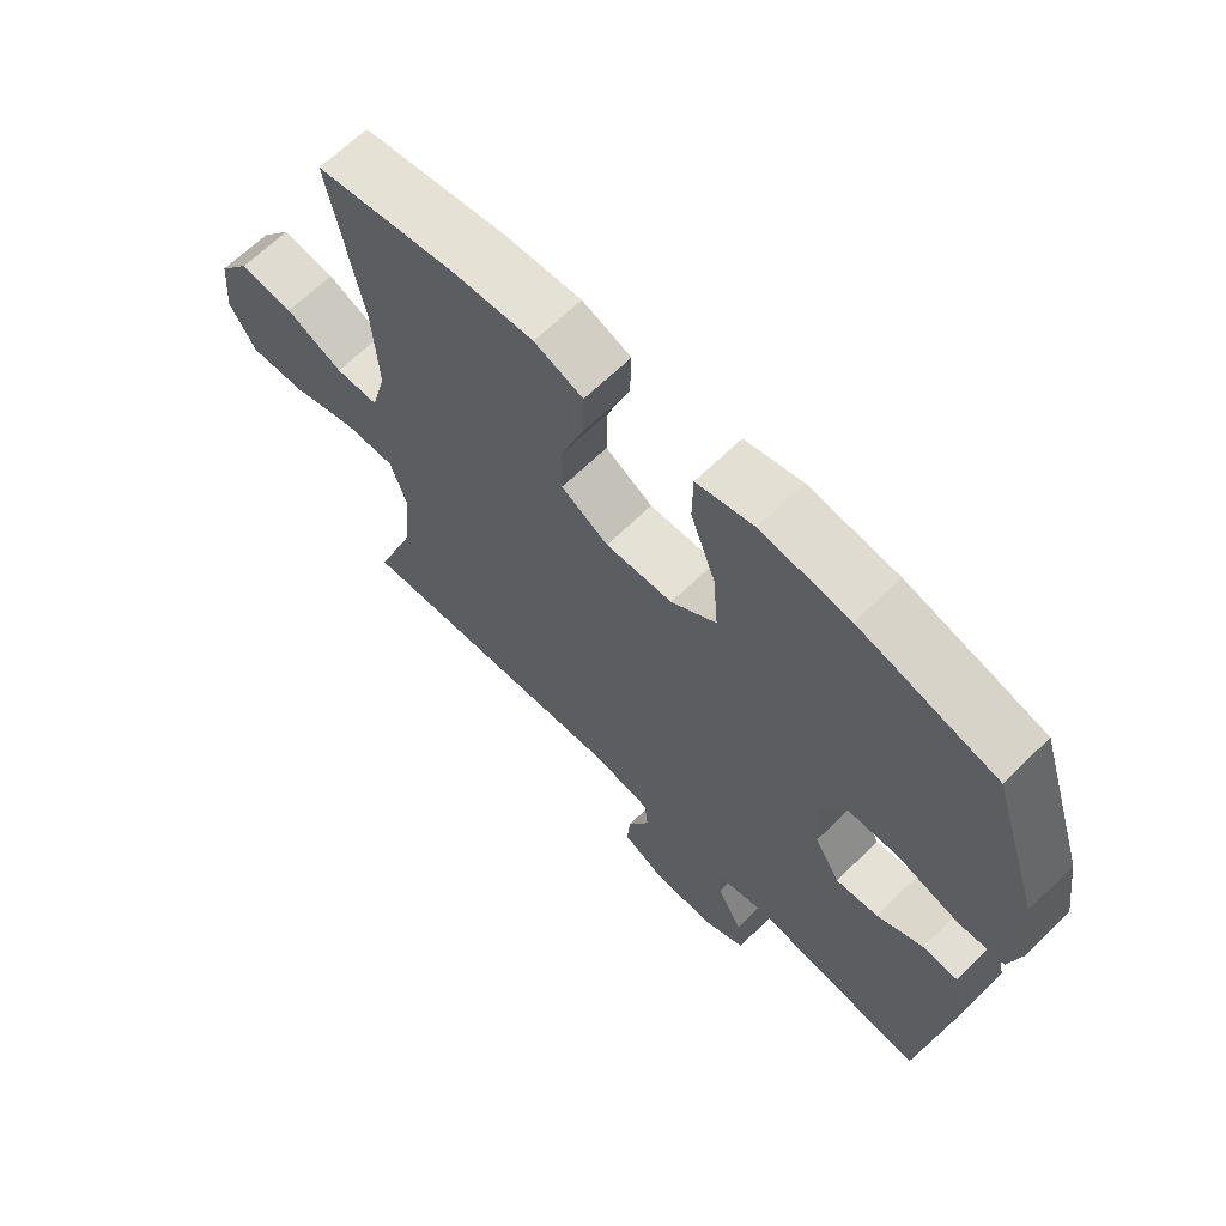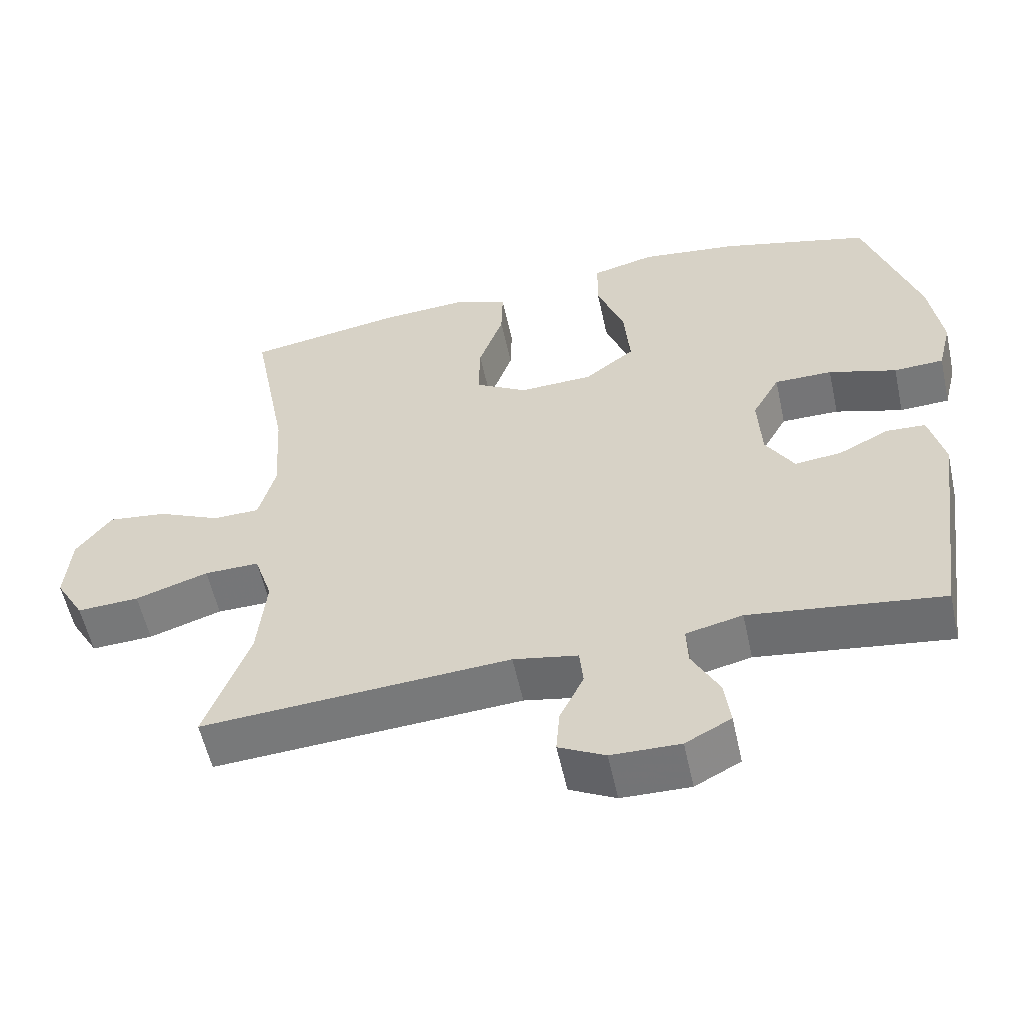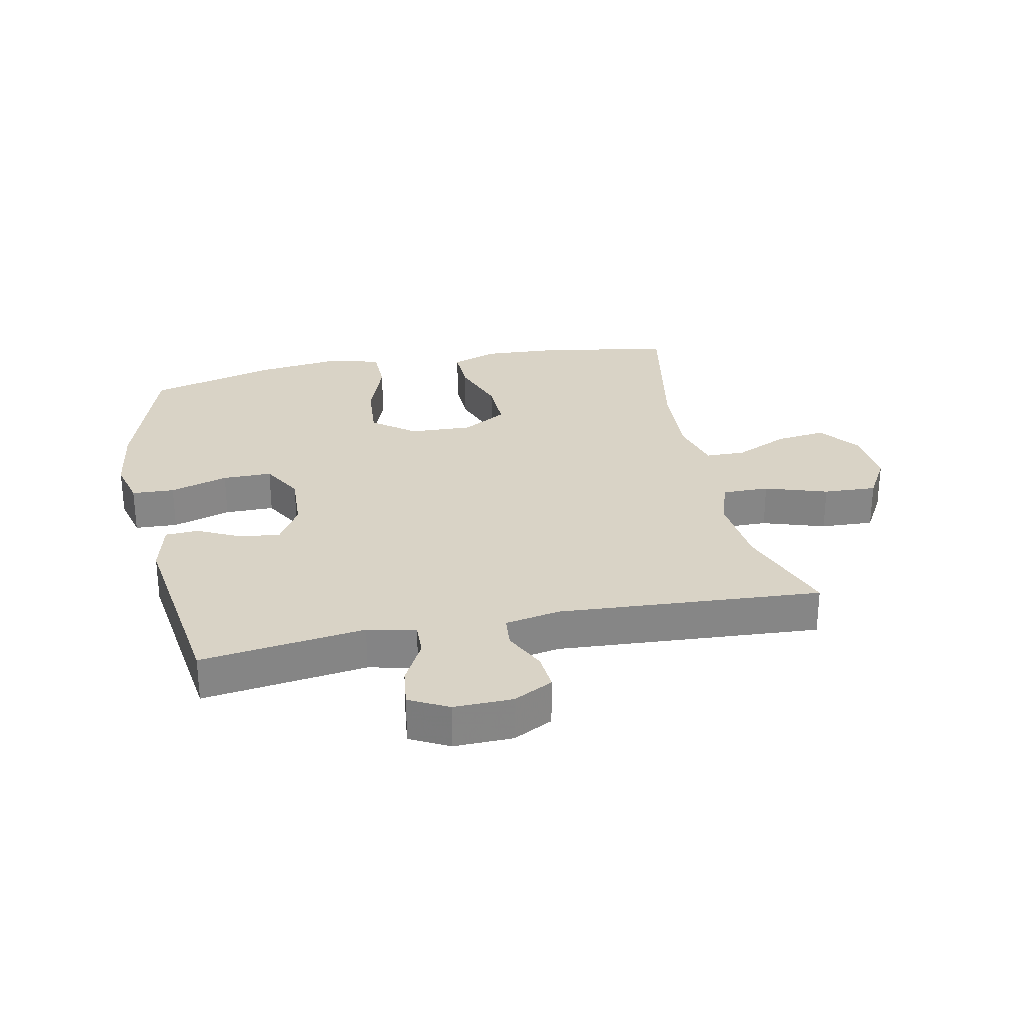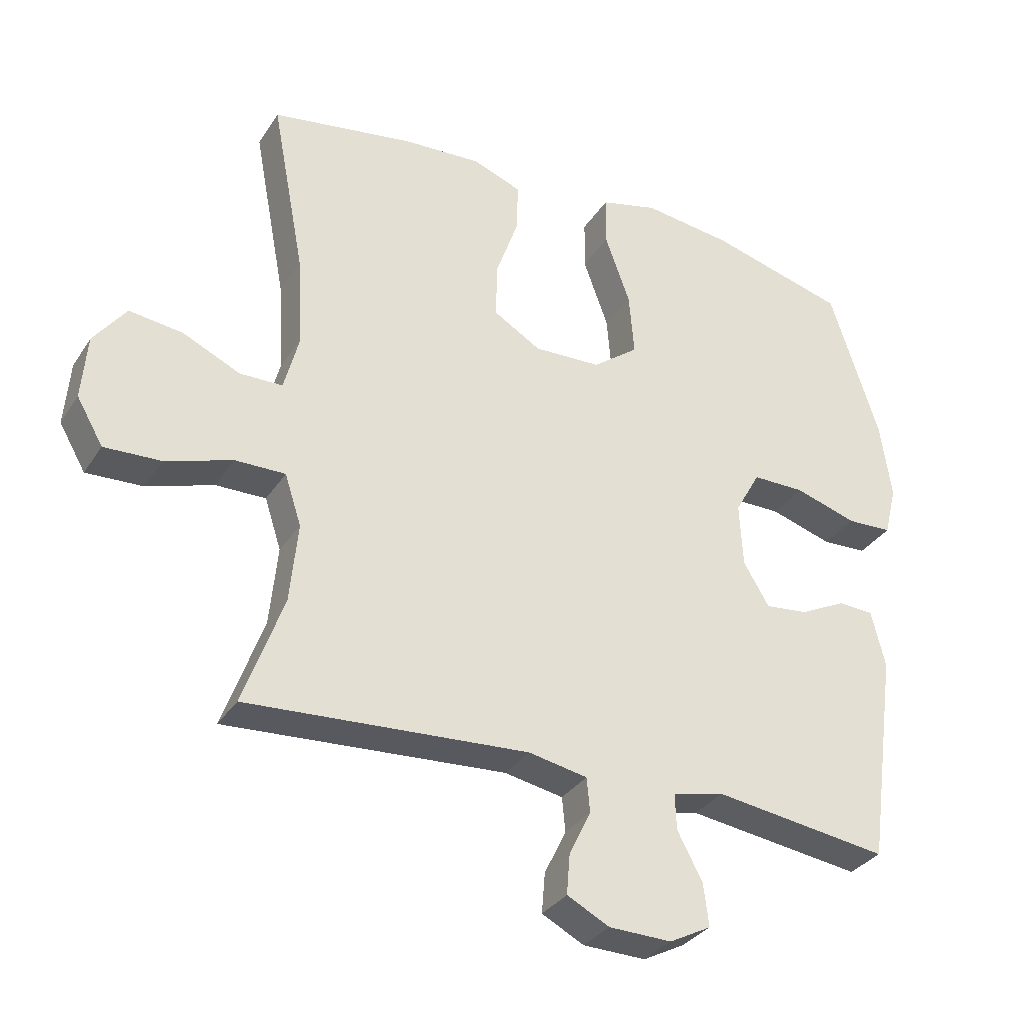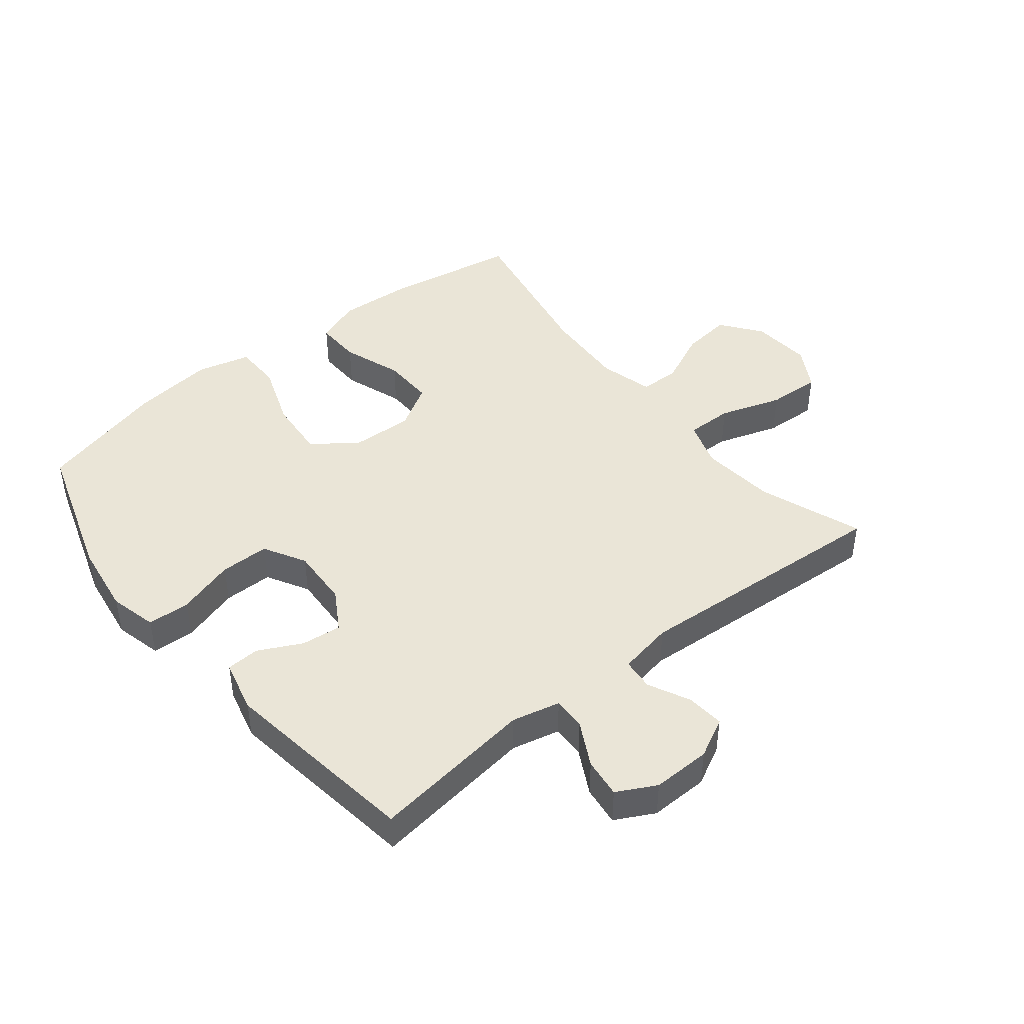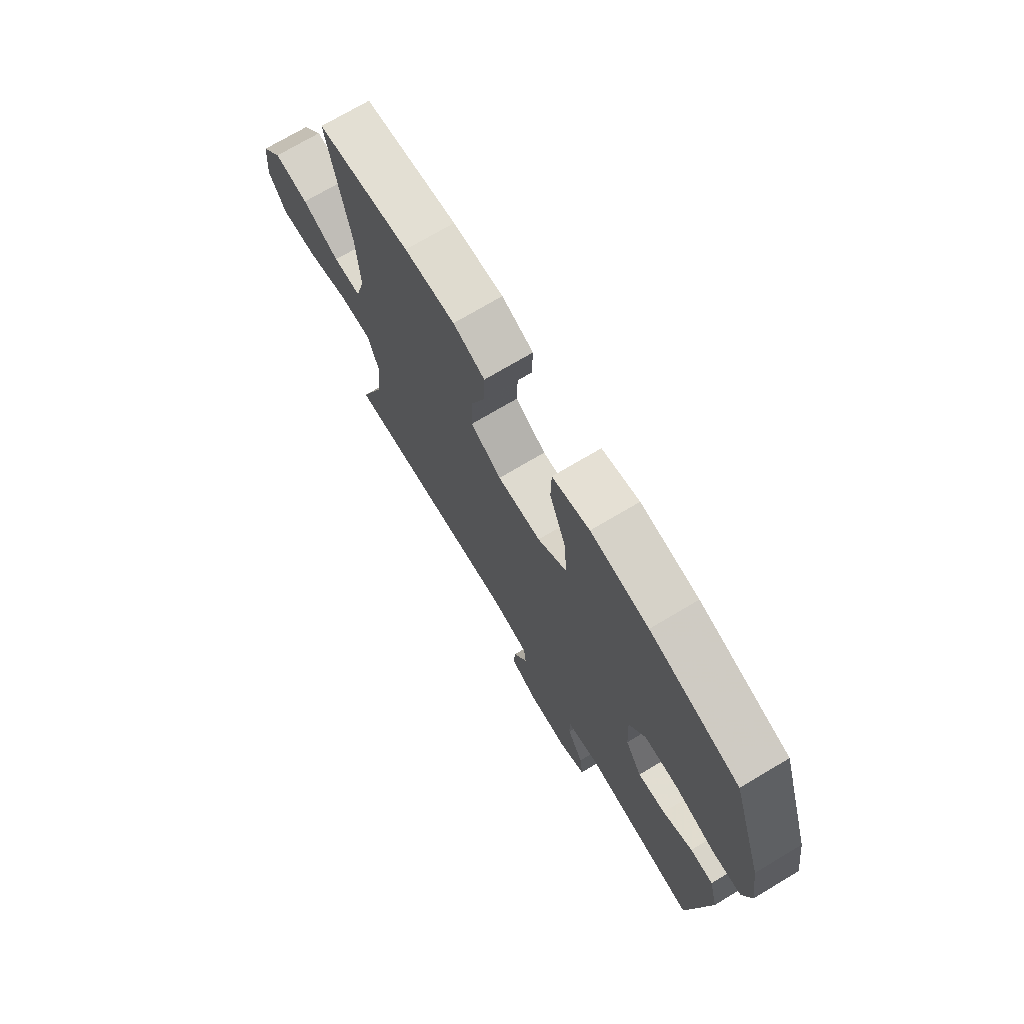
<metadata>
{"format":"obj","ext":"obj","renderer":"f3d","projection":"perspective","resolution":1024,"background":"white","views":[{"elev":65.7,"azim":45.5,"up":"+Z"},{"elev":-56.6,"azim":12.3,"up":"+Z"},{"elev":28.3,"azim":168.3,"up":"+Y"},{"elev":-32.6,"azim":-27.8,"up":"+Z"},{"elev":44.1,"azim":141.3,"up":"+Y"},{"elev":72.6,"azim":59.2,"up":"+Z"}]}
</metadata>
<code>
v -0.5 0.07 -0.5
v -0.439 0.07 -0.332
v -0.427 0.07 -0.211
v -0.452 0.07 -0.134
v -0.528 0.07 -0.135
v -0.629 0.07 -0.168
v -0.715 0.07 -0.172
v -0.755 0.07 -0.103
v -0.747 0.07 -0.005
v -0.698 0.07 0.06
v -0.617 0.07 0.05
v -0.53 0.07 0.01
v -0.465 0.07 0.011
v -0.442 0.07 0.098
v -0.45 0.07 0.235
v -0.5 0.07 0.5
v -0.282 0.07 0.536
v -0.164 0.07 0.543
v -0.09 0.07 0.515
v -0.092 0.07 0.44
v -0.126 0.07 0.343
v -0.128 0.07 0.259
v -0.056 0.07 0.216
v 0.046 0.07 0.22
v 0.115 0.07 0.273
v 0.107 0.07 0.369
v 0.069 0.07 0.474
v 0.07 0.07 0.551
v 0.157 0.07 0.573
v 0.292 0.07 0.556
v 0.5 0.07 0.5
v 0.574 0.07 0.27
v 0.591 0.07 0.152
v 0.572 0.07 0.075
v 0.503 0.07 0.072
v 0.409 0.07 0.101
v 0.329 0.07 0.101
v 0.291 0.07 0.033
v 0.296 0.07 -0.064
v 0.335 0.07 -0.129
v 0.4 0.07 -0.122
v 0.47 0.07 -0.087
v 0.524 0.07 -0.09
v 0.545 0.07 -0.176
v 0.5 0.07 -0.5
v 0.234 0.07 -0.464
v 0.156 0.07 -0.482
v 0.158 0.07 -0.536
v 0.196 0.07 -0.608
v 0.204 0.07 -0.672
v 0.141 0.07 -0.705
v 0.046 0.07 -0.703
v -0.018 0.07 -0.67
v -0.013 0.07 -0.609
v 0.02 0.07 -0.541
v 0.015 0.07 -0.489
v -0.074 0.07 -0.472
v -0.5 0 -0.5
v -0.439 0 -0.332
v -0.427 0 -0.211
v -0.452 0 -0.134
v -0.528 0 -0.135
v -0.629 0 -0.168
v -0.715 0 -0.172
v -0.755 0 -0.103
v -0.747 0 -0.005
v -0.698 0 0.06
v -0.617 0 0.05
v -0.53 0 0.01
v -0.465 0 0.011
v -0.442 0 0.098
v -0.45 0 0.235
v -0.5 0 0.5
v -0.282 0 0.536
v -0.164 0 0.543
v -0.09 0 0.515
v -0.092 0 0.44
v -0.126 0 0.343
v -0.128 0 0.259
v -0.056 0 0.216
v 0.046 0 0.22
v 0.115 0 0.273
v 0.107 0 0.369
v 0.069 0 0.474
v 0.07 0 0.551
v 0.157 0 0.573
v 0.292 0 0.556
v 0.5 0 0.5
v 0.574 0 0.27
v 0.591 0 0.152
v 0.572 0 0.075
v 0.503 0 0.072
v 0.409 0 0.101
v 0.329 0 0.101
v 0.291 0 0.033
v 0.296 0 -0.064
v 0.335 0 -0.129
v 0.4 0 -0.122
v 0.47 0 -0.087
v 0.524 0 -0.09
v 0.545 0 -0.176
v 0.5 0 -0.5
v 0.234 0 -0.464
v 0.156 0 -0.482
v 0.158 0 -0.536
v 0.196 0 -0.608
v 0.204 0 -0.672
v 0.141 0 -0.705
v 0.046 0 -0.703
v -0.018 0 -0.67
v -0.013 0 -0.609
v 0.02 0 -0.541
v 0.015 0 -0.489
v -0.074 0 -0.472
f 53 54 55
f 52 53 55
f 51 52 55
f 50 51 55
f 49 50 55
f 48 49 55
f 47 48 55 56
f 46 47 56 57
f 44 45 46
f 43 44 46
f 42 43 46
f 41 42 46
f 40 41 46 57
f 34 35 36
f 33 34 36
f 32 33 36
f 31 32 36
f 30 31 36
f 29 30 36
f 28 29 36
f 27 28 36
f 26 27 36
f 25 26 36 37
f 24 25 37 38
f 19 20 21
f 18 19 21
f 17 18 21
f 16 17 21
f 15 16 21
f 14 15 21 22
f 13 14 22 23
f 10 11 12
f 9 10 12
f 8 9 12
f 7 8 12
f 6 7 12
f 5 6 12
f 4 5 12 13
f 24 38 39
f 23 24 39
f 13 23 39
f 4 13 39
f 3 4 39
f 39 40 57
f 3 39 57
f 2 3 57
f 1 2 57
f 112 111 110
f 112 110 109
f 112 109 108
f 112 108 107
f 112 107 106
f 112 106 105
f 113 112 105 104
f 114 113 104 103
f 103 102 101
f 103 101 100
f 103 100 99
f 103 99 98
f 114 103 98 97
f 93 92 91
f 93 91 90
f 93 90 89
f 93 89 88
f 93 88 87
f 93 87 86
f 93 86 85
f 93 85 84
f 93 84 83
f 94 93 83 82
f 95 94 82 81
f 78 77 76
f 78 76 75
f 78 75 74
f 78 74 73
f 78 73 72
f 79 78 72 71
f 80 79 71 70
f 69 68 67
f 69 67 66
f 69 66 65
f 69 65 64
f 69 64 63
f 69 63 62
f 70 69 62 61
f 96 95 81
f 96 81 80
f 96 80 70
f 96 70 61
f 96 61 60
f 114 97 96
f 114 96 60
f 114 60 59
f 114 59 58
f 1 58 59 2
f 2 59 60 3
f 3 60 61 4
f 4 61 62 5
f 5 62 63 6
f 6 63 64 7
f 7 64 65 8
f 8 65 66 9
f 9 66 67 10
f 10 67 68 11
f 11 68 69 12
f 12 69 70 13
f 13 70 71 14
f 14 71 72 15
f 15 72 73 16
f 16 73 74 17
f 17 74 75 18
f 18 75 76 19
f 19 76 77 20
f 20 77 78 21
f 21 78 79 22
f 22 79 80 23
f 23 80 81 24
f 24 81 82 25
f 25 82 83 26
f 26 83 84 27
f 27 84 85 28
f 28 85 86 29
f 29 86 87 30
f 30 87 88 31
f 31 88 89 32
f 32 89 90 33
f 33 90 91 34
f 34 91 92 35
f 35 92 93 36
f 36 93 94 37
f 37 94 95 38
f 38 95 96 39
f 39 96 97 40
f 40 97 98 41
f 41 98 99 42
f 42 99 100 43
f 43 100 101 44
f 44 101 102 45
f 45 102 103 46
f 46 103 104 47
f 47 104 105 48
f 48 105 106 49
f 49 106 107 50
f 50 107 108 51
f 51 108 109 52
f 52 109 110 53
f 53 110 111 54
f 54 111 112 55
f 55 112 113 56
f 56 113 114 57
f 57 114 58 1

</code>
